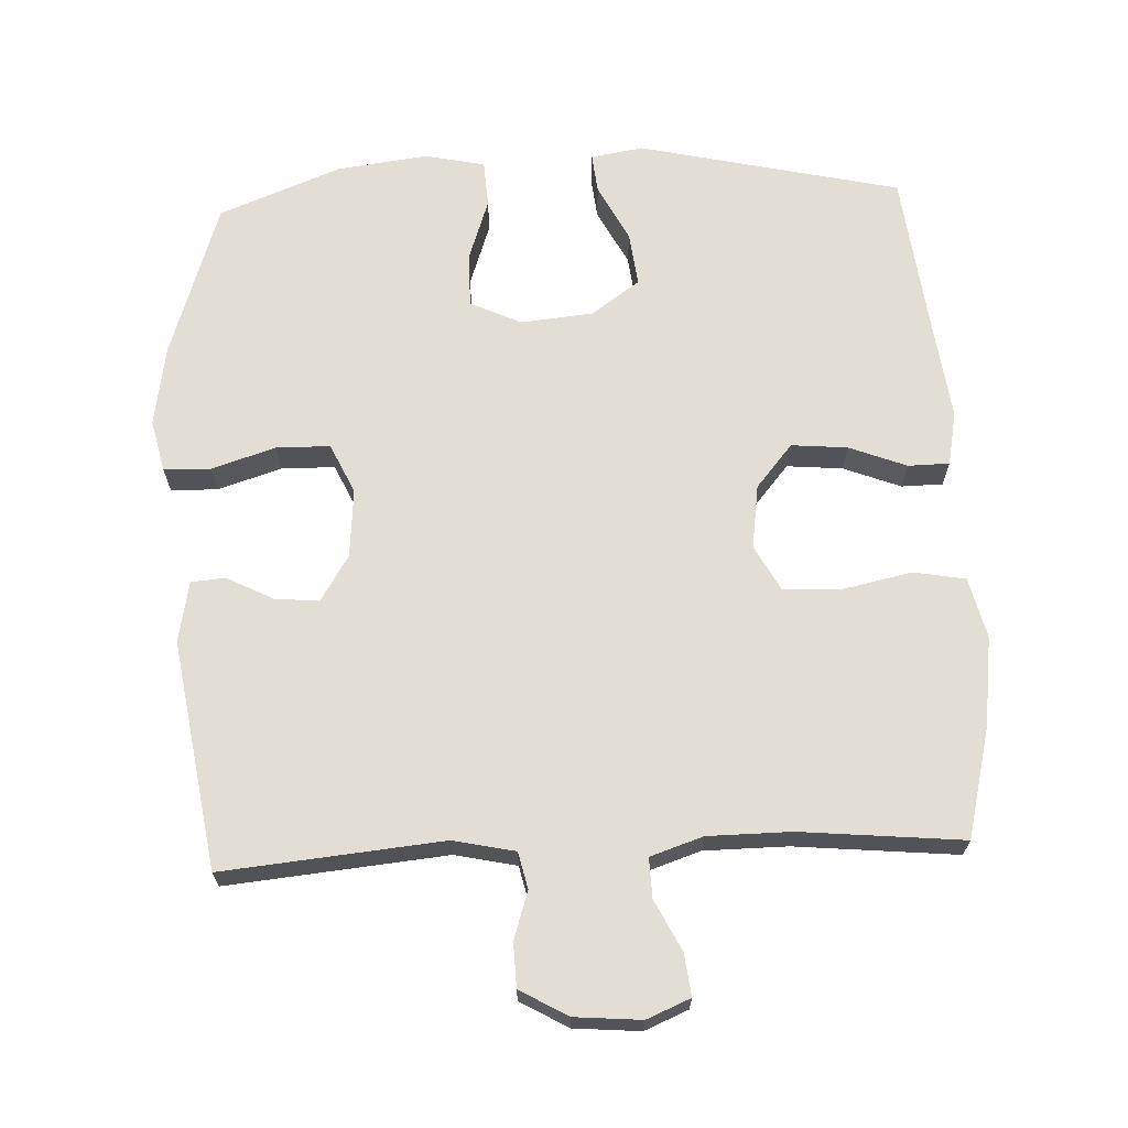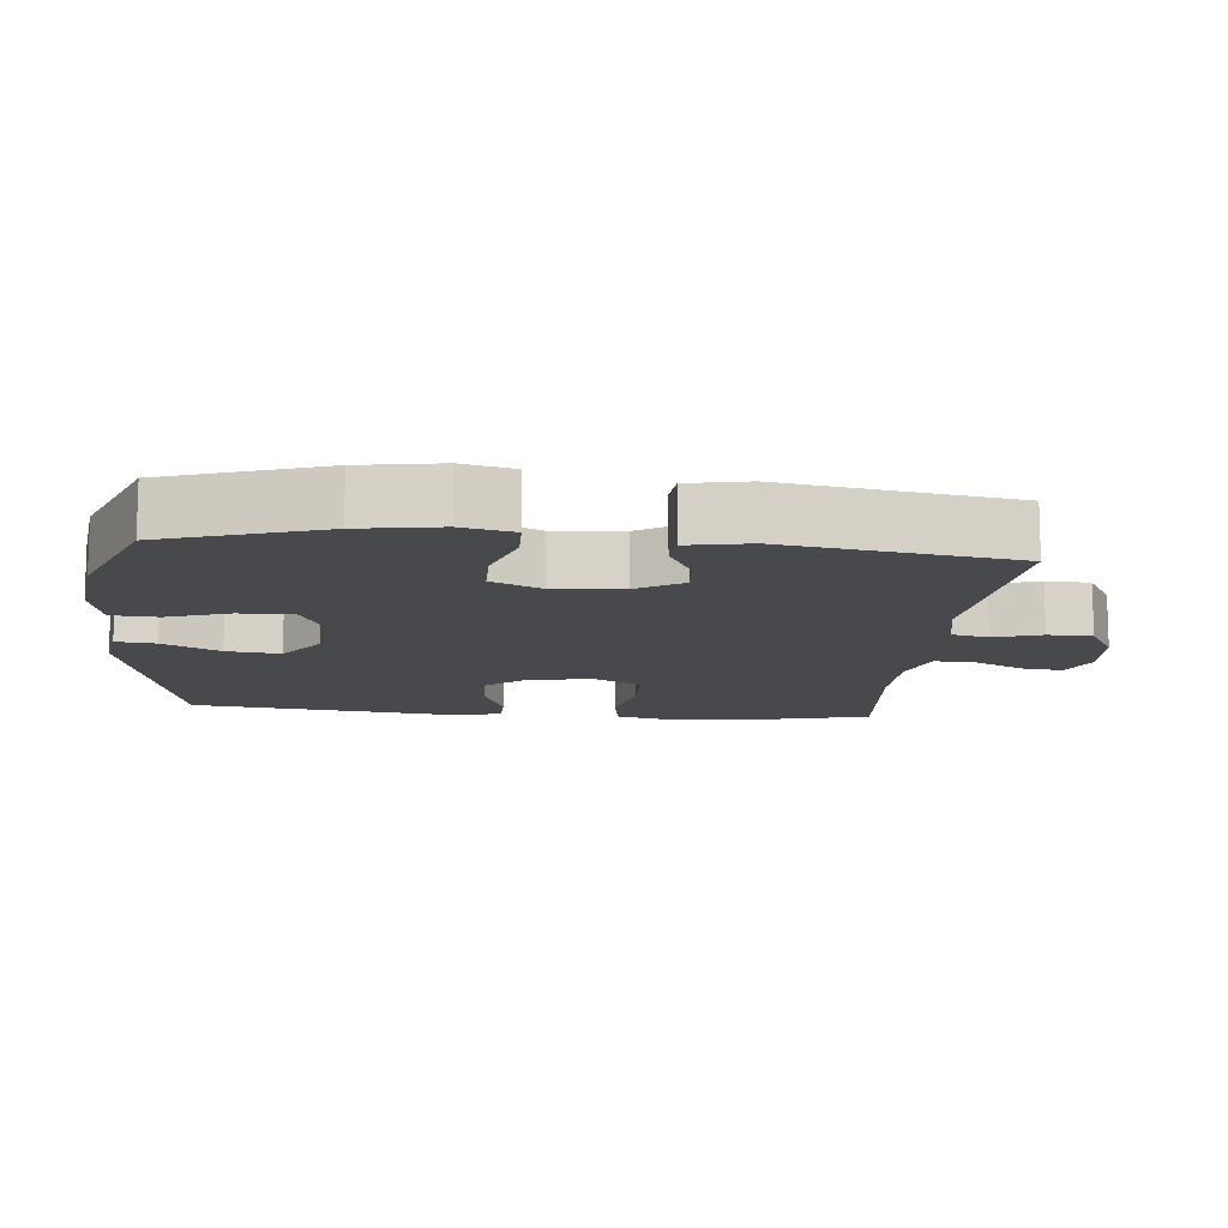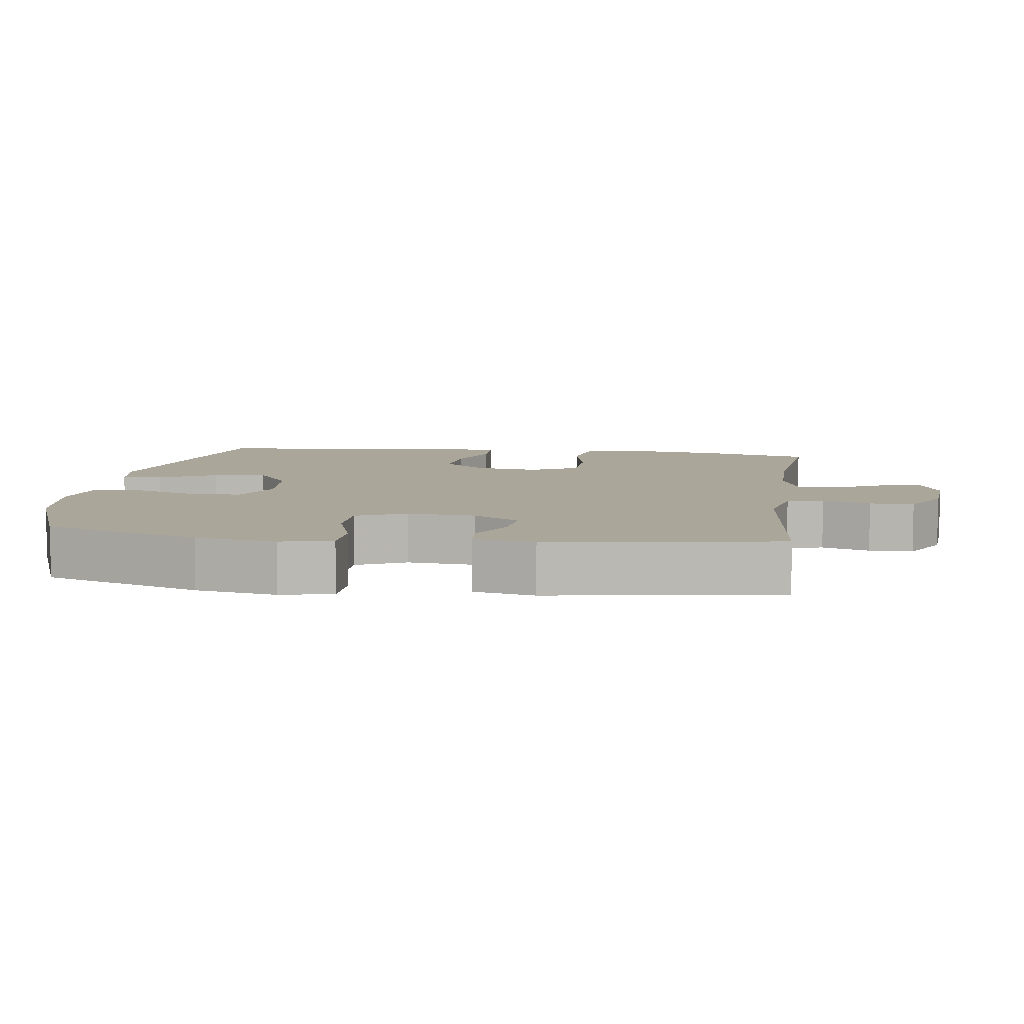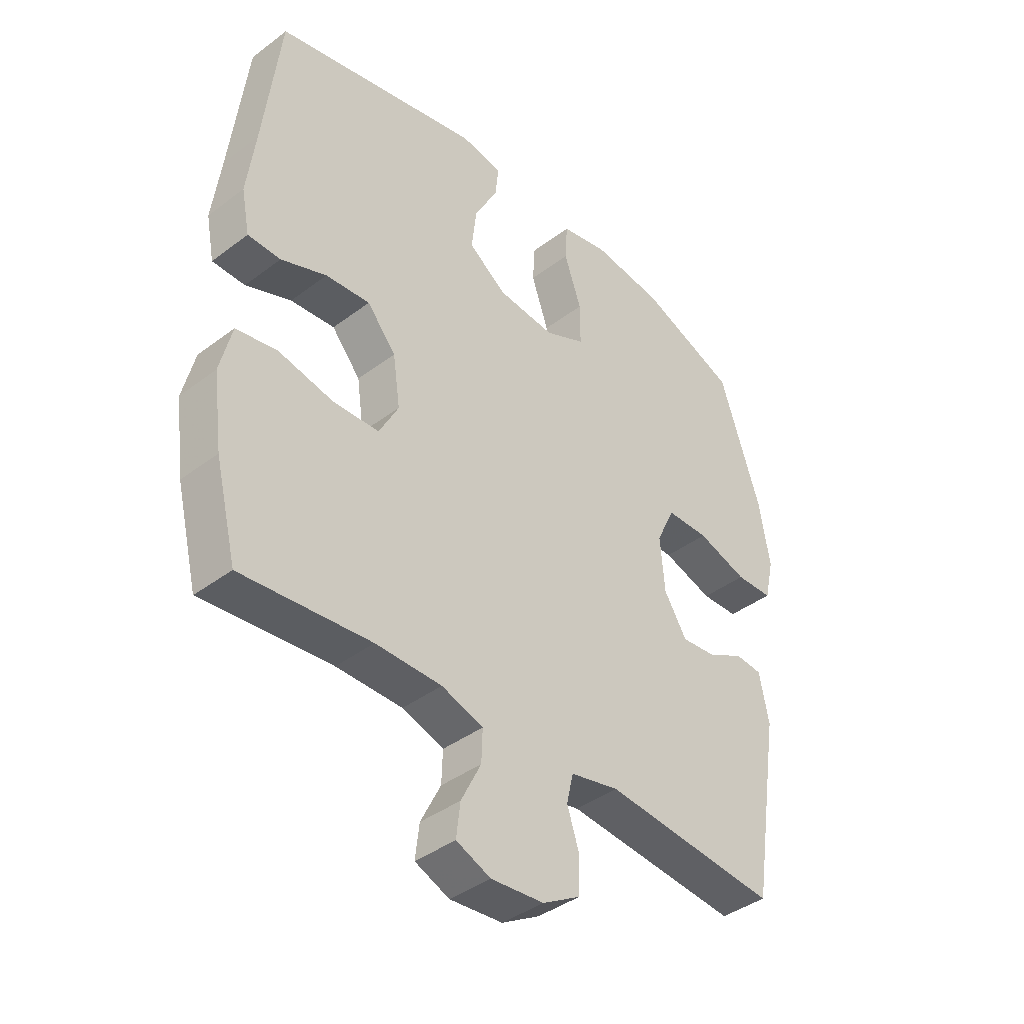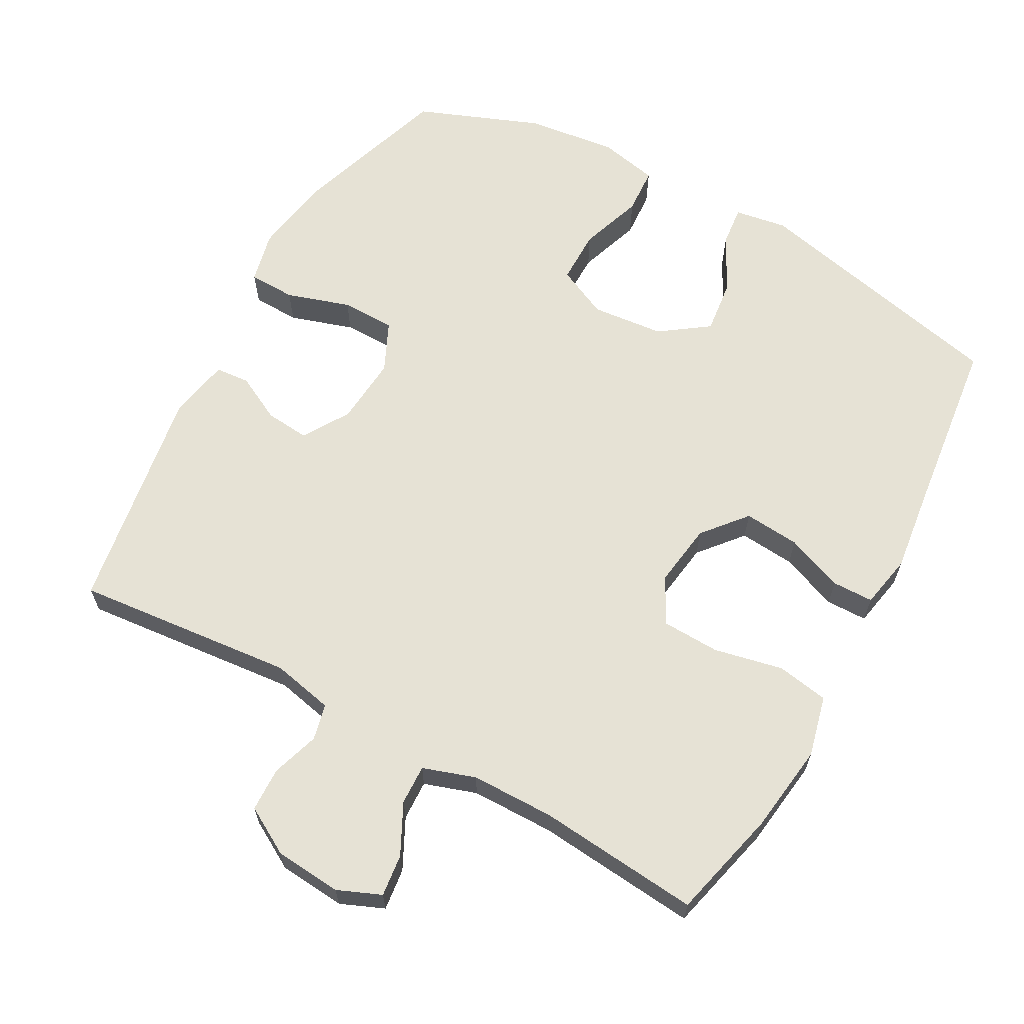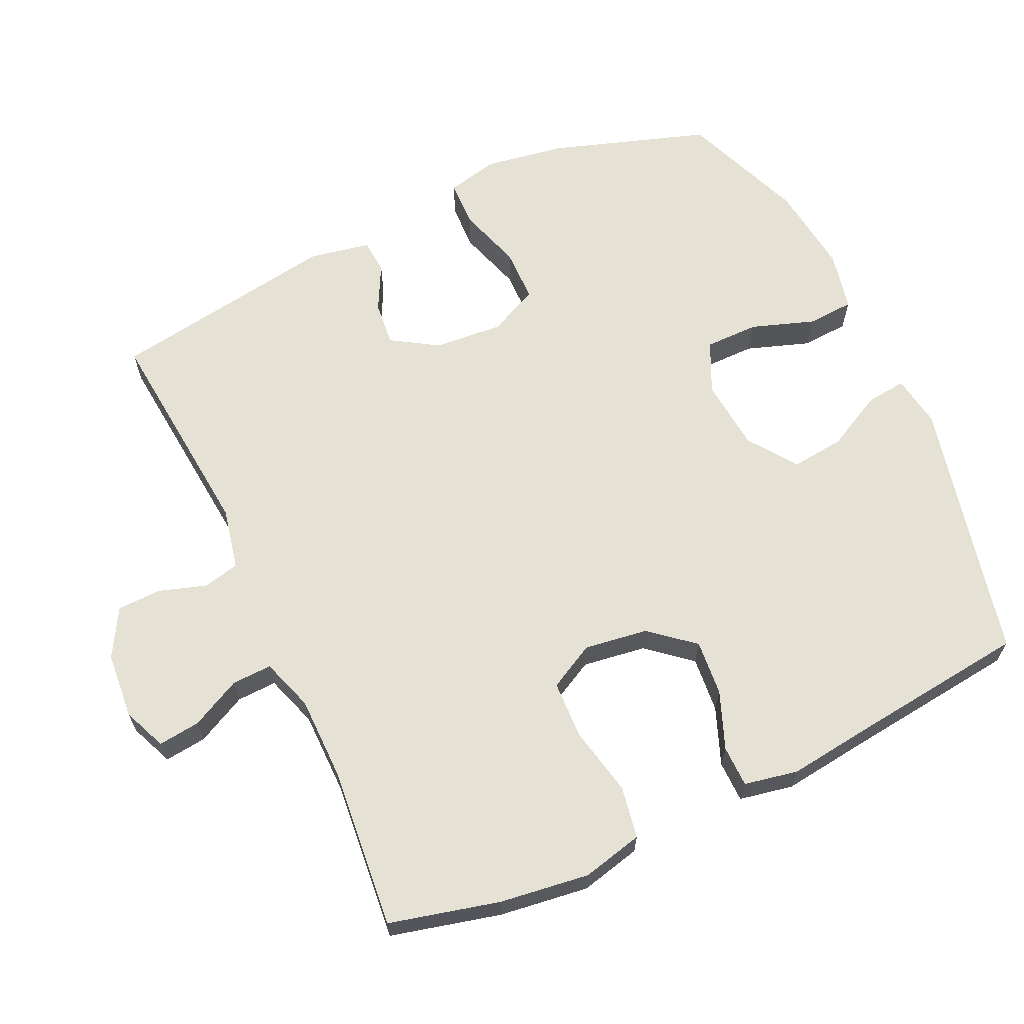
<metadata>
{"format":"obj","ext":"obj","renderer":"f3d","projection":"perspective","resolution":1024,"background":"white","views":[{"elev":67.3,"azim":177.5,"up":"+Y"},{"elev":-12.3,"azim":84.4,"up":"+Y"},{"elev":7.8,"azim":97.9,"up":"+Y"},{"elev":-40.4,"azim":-47.2,"up":"+Z"},{"elev":64.0,"azim":-151.2,"up":"+Y"},{"elev":64.8,"azim":-114.9,"up":"+Y"}]}
</metadata>
<code>
v -0.5 0.07 0.5
v -0.126 0.07 0.585
v -0.051 0.07 0.573
v -0.057 0.07 0.516
v -0.099 0.07 0.435
v -0.108 0.07 0.358
v -0.039 0.07 0.309
v 0.064 0.07 0.299
v 0.137 0.07 0.333
v 0.137 0.07 0.41
v 0.106 0.07 0.5
v 0.11 0.07 0.567
v 0.195 0.07 0.585
v 0.324 0.07 0.569
v 0.5 0.07 0.5
v 0.574 0.07 0.276
v 0.593 0.07 0.161
v 0.576 0.07 0.087
v 0.509 0.07 0.085
v 0.418 0.07 0.114
v 0.341 0.07 0.113
v 0.308 0.07 0.042
v 0.316 0.07 -0.056
v 0.357 0.07 -0.122
v 0.42 0.07 -0.116
v 0.486 0.07 -0.082
v 0.535 0.07 -0.086
v 0.552 0.07 -0.173
v 0.5 0.07 -0.5
v 0.186 0.07 -0.47
v 0.098 0.07 -0.489
v 0.086 0.07 -0.541
v 0.108 0.07 -0.609
v 0.106 0.07 -0.672
v 0.038 0.07 -0.711
v -0.057 0.07 -0.719
v -0.119 0.07 -0.693
v -0.112 0.07 -0.633
v -0.076 0.07 -0.561
v -0.074 0.07 -0.504
v -0.149 0.07 -0.479
v -0.268 0.07 -0.478
v -0.5 0.07 -0.5
v -0.539 0.07 -0.343
v -0.556 0.07 -0.215
v -0.535 0.07 -0.128
v -0.461 0.07 -0.115
v -0.362 0.07 -0.136
v -0.279 0.07 -0.133
v -0.244 0.07 -0.067
v -0.257 0.07 0.024
v -0.309 0.07 0.086
v -0.389 0.07 0.079
v -0.471 0.07 0.047
v -0.53 0.07 0.048
v -0.545 0.07 0.125
v -0.53 0.07 0.244
v -0.5 0 0.5
v -0.126 0 0.585
v -0.051 0 0.573
v -0.057 0 0.516
v -0.099 0 0.435
v -0.108 0 0.358
v -0.039 0 0.309
v 0.064 0 0.299
v 0.137 0 0.333
v 0.137 0 0.41
v 0.106 0 0.5
v 0.11 0 0.567
v 0.195 0 0.585
v 0.324 0 0.569
v 0.5 0 0.5
v 0.574 0 0.276
v 0.593 0 0.161
v 0.576 0 0.087
v 0.509 0 0.085
v 0.418 0 0.114
v 0.341 0 0.113
v 0.308 0 0.042
v 0.316 0 -0.056
v 0.357 0 -0.122
v 0.42 0 -0.116
v 0.486 0 -0.082
v 0.535 0 -0.086
v 0.552 0 -0.173
v 0.5 0 -0.5
v 0.186 0 -0.47
v 0.098 0 -0.489
v 0.086 0 -0.541
v 0.108 0 -0.609
v 0.106 0 -0.672
v 0.038 0 -0.711
v -0.057 0 -0.719
v -0.119 0 -0.693
v -0.112 0 -0.633
v -0.076 0 -0.561
v -0.074 0 -0.504
v -0.149 0 -0.479
v -0.268 0 -0.478
v -0.5 0 -0.5
v -0.539 0 -0.343
v -0.556 0 -0.215
v -0.535 0 -0.128
v -0.461 0 -0.115
v -0.362 0 -0.136
v -0.279 0 -0.133
v -0.244 0 -0.067
v -0.257 0 0.024
v -0.309 0 0.086
v -0.389 0 0.079
v -0.471 0 0.047
v -0.53 0 0.048
v -0.545 0 0.125
v -0.53 0 0.244
f 54 55 56 57
f 53 54 57 1
f 52 53 1 2
f 51 52 2 3
f 45 46 47 48
f 45 48 49
f 42 43 44 45
f 41 42 45 49
f 40 41 49 50
f 36 37 38 39
f 36 39 40
f 35 36 40
f 32 33 34 35
f 31 32 35 40
f 30 31 40 50
f 25 26 27 28
f 24 25 28 29
f 23 24 29 30
f 17 18 19 20
f 17 20 21
f 16 17 21
f 15 16 21
f 14 15 21 22
f 10 11 12 13
f 9 10 13 14
f 3 4 5
f 51 3 5
f 51 5 6
f 50 51 6 7
f 22 23 30 50
f 22 50 7 8
f 9 14 22
f 8 9 22
f 114 113 112 111
f 58 114 111 110
f 59 58 110 109
f 60 59 109 108
f 105 104 103 102
f 106 105 102
f 102 101 100 99
f 106 102 99 98
f 107 106 98 97
f 96 95 94 93
f 97 96 93
f 97 93 92
f 92 91 90 89
f 97 92 89 88
f 107 97 88 87
f 85 84 83 82
f 86 85 82 81
f 87 86 81 80
f 77 76 75 74
f 78 77 74
f 78 74 73
f 78 73 72
f 79 78 72 71
f 70 69 68 67
f 71 70 67 66
f 62 61 60
f 62 60 108
f 63 62 108
f 64 63 108 107
f 107 87 80 79
f 65 64 107 79
f 79 71 66
f 79 66 65
f 1 58 59 2
f 2 59 60 3
f 3 60 61 4
f 4 61 62 5
f 5 62 63 6
f 6 63 64 7
f 7 64 65 8
f 8 65 66 9
f 9 66 67 10
f 10 67 68 11
f 11 68 69 12
f 12 69 70 13
f 13 70 71 14
f 14 71 72 15
f 15 72 73 16
f 16 73 74 17
f 17 74 75 18
f 18 75 76 19
f 19 76 77 20
f 20 77 78 21
f 21 78 79 22
f 22 79 80 23
f 23 80 81 24
f 24 81 82 25
f 25 82 83 26
f 26 83 84 27
f 27 84 85 28
f 28 85 86 29
f 29 86 87 30
f 30 87 88 31
f 31 88 89 32
f 32 89 90 33
f 33 90 91 34
f 34 91 92 35
f 35 92 93 36
f 36 93 94 37
f 37 94 95 38
f 38 95 96 39
f 39 96 97 40
f 40 97 98 41
f 41 98 99 42
f 42 99 100 43
f 43 100 101 44
f 44 101 102 45
f 45 102 103 46
f 46 103 104 47
f 47 104 105 48
f 48 105 106 49
f 49 106 107 50
f 50 107 108 51
f 51 108 109 52
f 52 109 110 53
f 53 110 111 54
f 54 111 112 55
f 55 112 113 56
f 56 113 114 57
f 57 114 58 1

</code>
